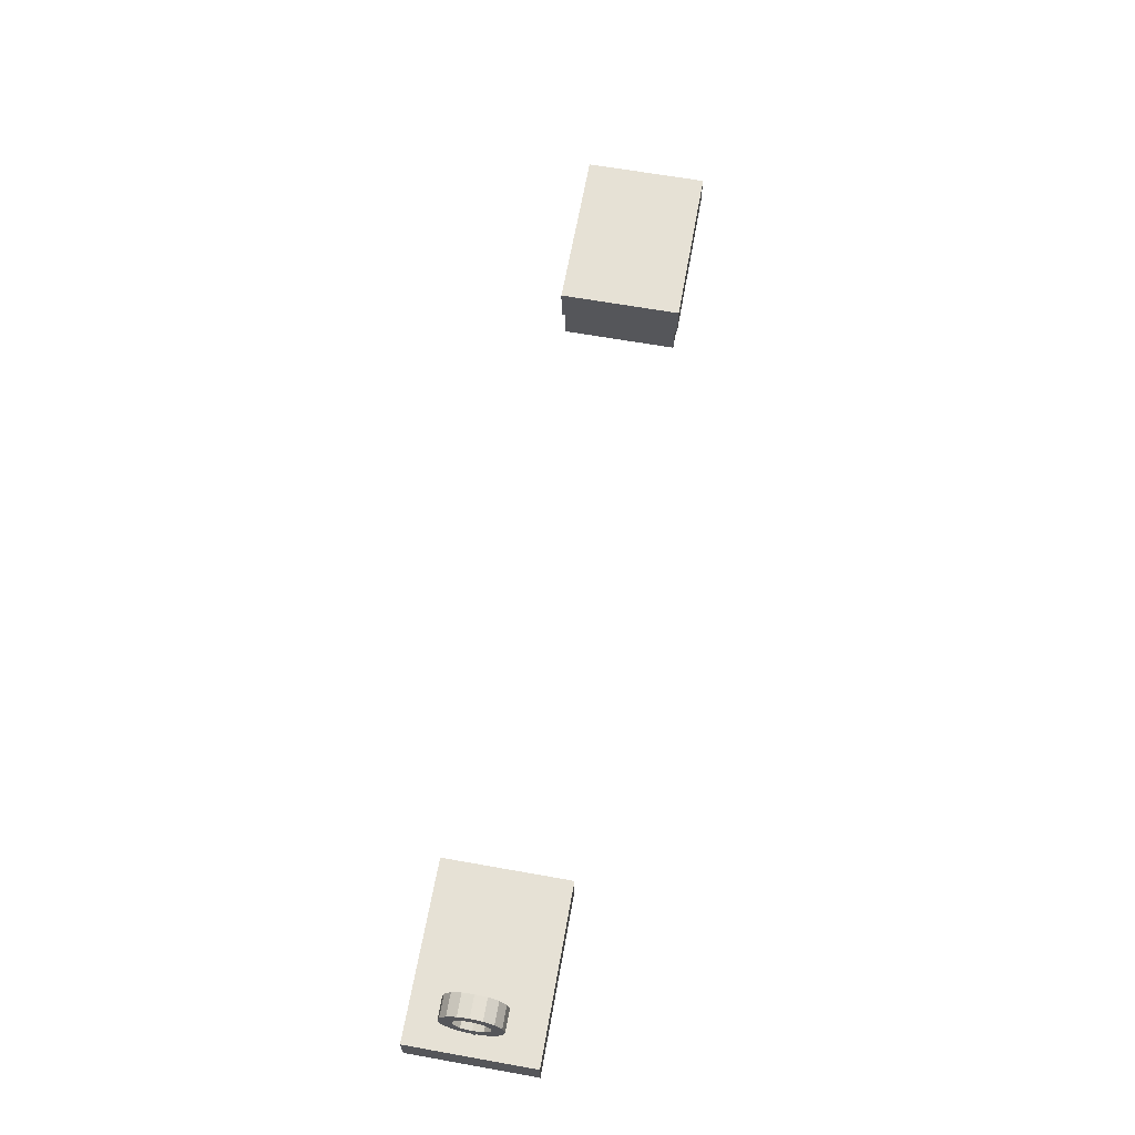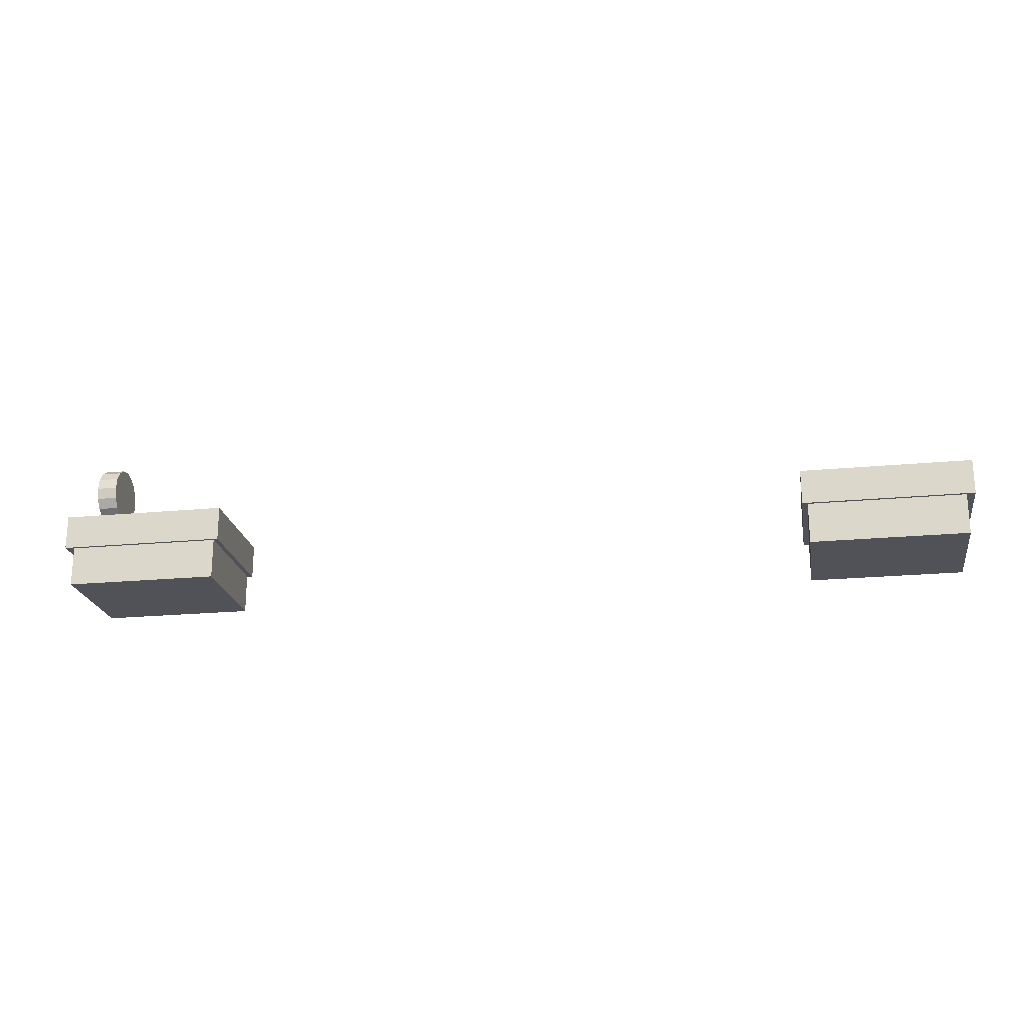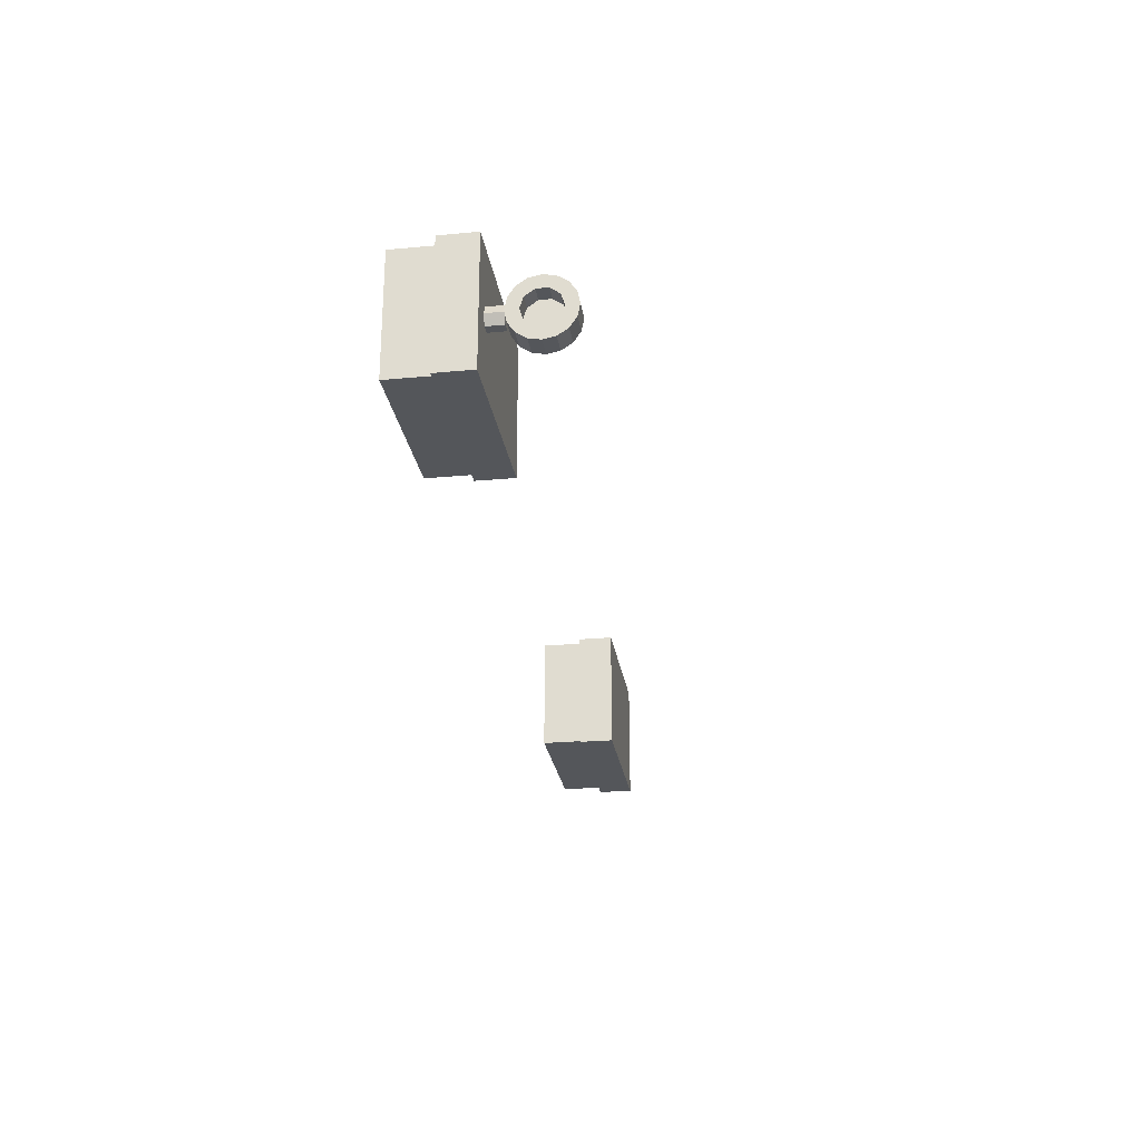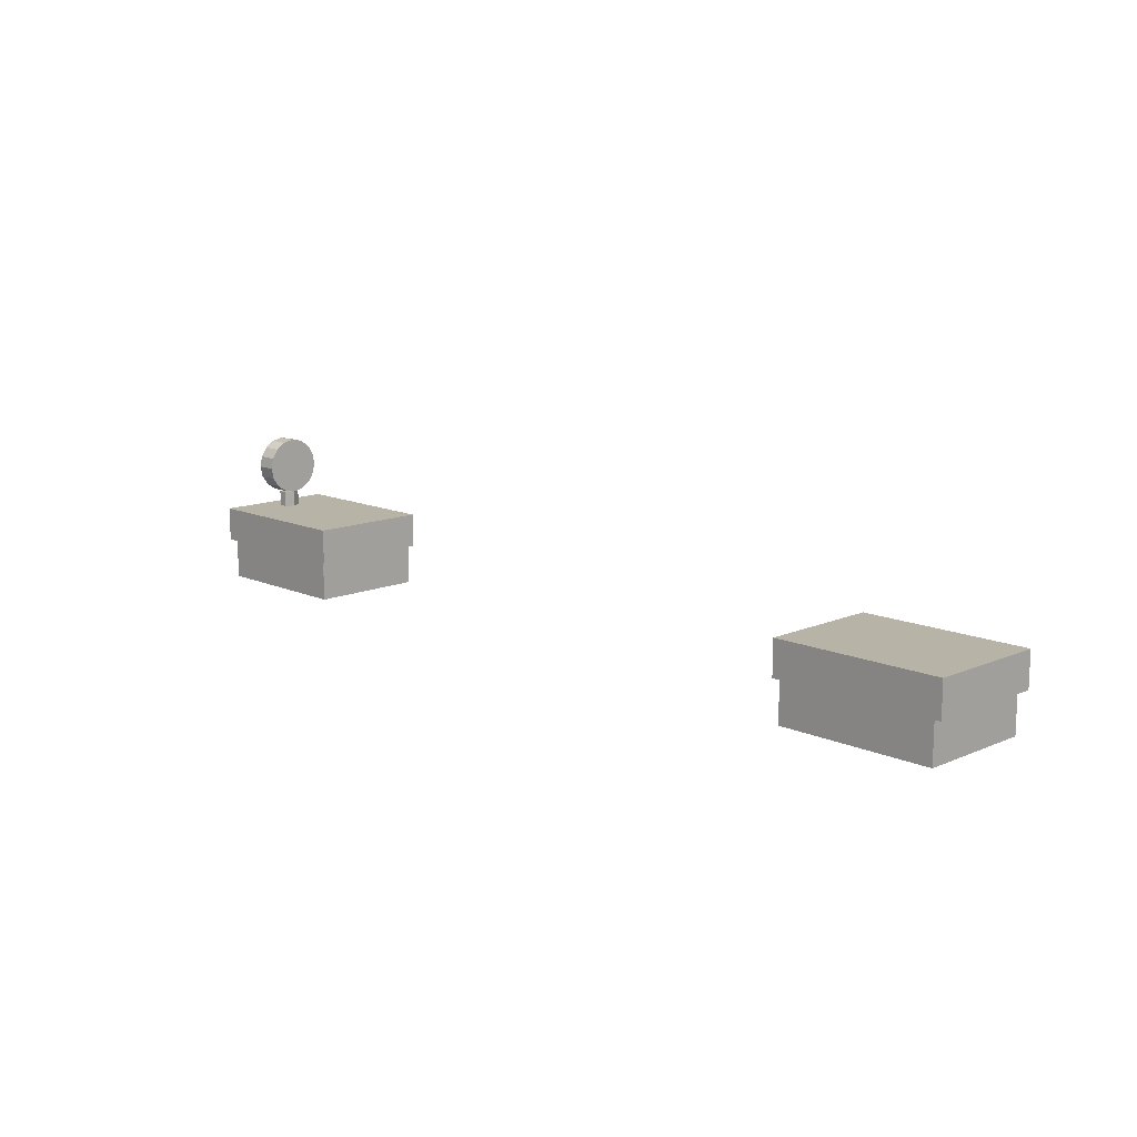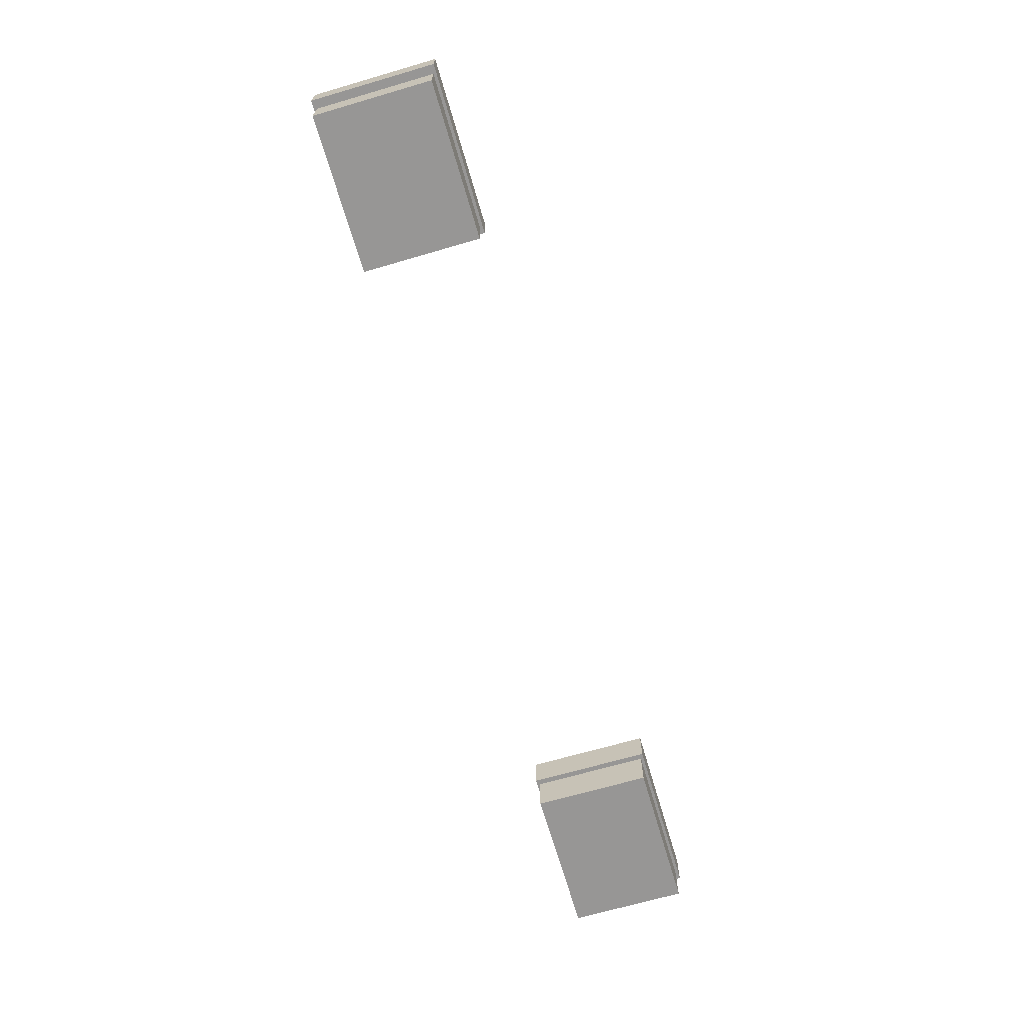
<metadata>
{"format":"obj","ext":"obj","renderer":"f3d","projection":"perspective","resolution":1024,"background":"white","views":[{"elev":64.4,"azim":100.2,"up":"+Y"},{"elev":-21.6,"azim":-170.5,"up":"+Y"},{"elev":-25.6,"azim":98.4,"up":"+Z"},{"elev":12.9,"azim":-134.5,"up":"+Y"},{"elev":-67.9,"azim":106.3,"up":"+Y"}]}
</metadata>
<code>
o obj_0
v -52.44 		-9 		38.5
v -52.44 		-16 		38.5
v -52.44 		-16 		18.5
v -52.44 		-9 		18.5
v -79.08 		-9 		38.5
v -79.08 		-16 		38.5
v 77.93 		-0.25 		26.98
v 76.38 		-0.25 		26.98
v 75.6 		-0.25 		28.5
v 78.71 		-0.25 		28.5
v -79.08 		-16 		18.5
v -79.08 		-9 		18.5
v 79.15 		-0.25 		28.5
v 82 		-3 		39
v 82 		-3 		18
v 76.38 		-3 		30.02
v 75.69 		-3 		28.67
v 79.15 		5.677 		31.35
v 79.15 		7.177 		30.26
v 78.62 		-3 		28.67
v 77.93 		-3 		30.02
v 75.6 		-3 		28.5
v 78.71 		-3 		28.5
v 77.93 		-3 		26.98
v 76.49 		7.177 		30.26
v 76.49 		5.677 		31.35
v 76.38 		-3 		26.98
v 53 		-3 		18
v 53 		-3 		39
v -51.5 		-9 		39
v 80.5 		-9 		38.5
v -51.5 		-9 		18
v -51.5 		-3 		18
v -51.5 		-3 		39
v 80.5 		-9 		18.5
v -80.5 		-3 		39
v -80.5 		-3 		18
v 82 		-9 		18
v -80.5 		-9 		18
v 82 		-9 		39
v -80.5 		-9 		39
v 53.86 		-9 		38.5
v 53 		-9 		39
v 53.86 		-9 		18.5
v 53 		-9 		18
v 75.6 		4.75 		33.5
v 79.15 		4.75 		33.5
v 79.15 		6.663 		33.12
v 75.6 		6.663 		33.12
v 75.6 		2.837 		33.12
v 79.15 		2.837 		33.12
v 75.6 		9.369 		30.41
v 79.15 		9.369 		30.41
v 75.6 		8.286 		32.04
v 79.15 		8.286 		32.04
v 79.15 		9.75 		28.5
v 75.6 		9.75 		28.5
v 75.6 		9.369 		26.59
v 75.6 		8.286 		24.96
v 79.15 		8.286 		24.96
v 79.15 		9.369 		26.59
v 79.15 		0.131 		30.41
v 79.15 		1.215 		32.04
v 79.15 		2.323 		30.26
v 79.15 		3.823 		31.35
v 75.6 		0.131 		30.41
v 75.6 		1.215 		32.04
v 76.49 		2.323 		30.26
v 76.49 		3.823 		31.35
v 79.15 		7.177 		26.74
v 79.15 		5.677 		25.65
v 79.15 		7.75 		28.5
v 76.49 		5.677 		25.65
v 76.49 		7.177 		26.74
v 76.49 		7.75 		28.5
v 75.6 		6.663 		23.88
v 75.6 		4.75 		23.5
v 75.6 		2.837 		23.88
v 79.15 		4.75 		23.5
v 79.15 		6.663 		23.88
v 79.15 		2.837 		23.88
v 76.38 		-0.25 		30.02
v 77.93 		-0.25 		30.02
v 80.5 		-16 		38.5
v 80.5 		-16 		18.5
v 53.86 		-16 		38.5
v 53.86 		-16 		18.5
v 79.15 		3.823 		25.65
v 79.15 		2.323 		26.74
v 79.15 		1.75 		28.5
v 79.15 		1.215 		24.96
v 79.15 		0.131 		26.59
v 75.6 		1.215 		24.96
v 75.6 		0.131 		26.59
v 76.49 		3.823 		25.65
v 76.49 		2.323 		26.74
v 76.49 		1.75 		28.5
g group_0_1650274
f 7 8 9
f 7 9 10
f 9 94 10
f 19 55 18
f 53 55 19
f 19 18 26
f 19 26 25
f 18 65 26
f 19 25 75
f 46 47 48
f 46 48 49
f 50 63 51
f 51 65 47
f 47 46 50
f 47 50 51
f 54 55 53
f 54 53 52
f 54 49 55
f 48 55 49
f 48 18 55
f 57 52 56
f 53 56 52
f 58 59 49
f 72 70 61
f 61 56 72
f 53 72 56
f 58 61 60
f 58 60 59
f 57 56 61
f 57 61 58
f 48 47 18
f 18 47 65
f 51 63 65
f 64 65 63
f 62 64 63
f 68 65 64
f 97 68 64
f 67 50 66
f 46 78 50
f 63 50 67
f 62 63 66
f 67 66 63
f 69 68 26
f 65 68 69
f 69 26 65
f 71 60 70
f 60 61 70
f 19 72 53
f 74 73 71
f 74 71 70
f 75 74 70
f 75 70 72
f 19 75 72
f 46 49 76
f 54 52 49
f 77 46 76
f 59 76 49
f 52 57 49
f 60 76 59
f 73 74 26
f 75 25 74
f 26 74 25
f 60 71 80
f 79 80 71
f 79 88 81
f 80 76 60
f 80 79 77
f 80 77 76
f 82 17 16
f 83 21 20
f 83 82 16
f 83 16 21
f 66 10 62
f 9 22 17
f 9 17 82
f 10 83 20
f 10 20 23
f 23 24 7
f 23 7 10
f 10 9 82
f 10 82 83
f 8 7 27
f 24 27 7
f 9 8 22
f 27 22 8
f 13 62 10
f 10 66 9
f 66 50 9
f 89 91 88
f 71 88 79
f 13 92 90
f 81 88 91
f 91 89 92
f 89 90 92
f 64 62 90
f 13 90 62
f 94 92 10
f 13 10 92
f 94 93 91
f 94 91 92
f 88 96 89
f 71 73 88
f 96 97 89
f 90 89 97
f 64 90 97
f 57 58 49
f 46 77 78
f 94 50 93
f 93 50 78
f 9 50 94
f 78 81 93
f 91 93 81
f 96 88 95
f 68 97 26
f 97 96 26
f 96 95 26
f 73 26 95
f 73 95 88
f 81 78 77
f 81 77 79
g group_0_16448250
f 1 5 2
f 2 3 4
f 2 4 1
f 5 6 2
f 3 11 12
f 3 12 4
f 14 15 23
f 29 14 16
f 23 20 14
f 21 14 20
f 16 14 21
f 22 29 17
f 23 15 24
f 27 24 15
f 16 17 29
f 27 28 22
f 15 28 27
f 29 22 28
f 33 34 32
f 30 32 34
f 35 38 31
f 38 40 31
f 40 43 31
f 44 45 35
f 44 42 43
f 42 31 43
f 38 35 45
f 43 45 44
f 36 37 39
f 36 39 41
f 34 36 41
f 34 41 30
f 37 33 39
f 32 39 33
f 12 11 6
f 12 6 5
f 11 3 6
f 2 6 3
f 12 5 39
f 41 39 5
f 32 30 1
f 41 5 30
f 1 30 5
f 32 1 4
f 4 12 32
f 39 32 12
f 34 33 37
f 34 37 36
f 40 38 15
f 40 15 14
f 45 43 28
f 29 28 43
f 43 40 29
f 29 40 14
f 28 15 38
f 45 28 38
f 35 31 85
f 84 85 31
f 31 42 86
f 31 86 84
f 35 85 44
f 86 85 84
f 87 44 85
f 44 86 42
f 87 85 86
f 86 44 87

</code>
